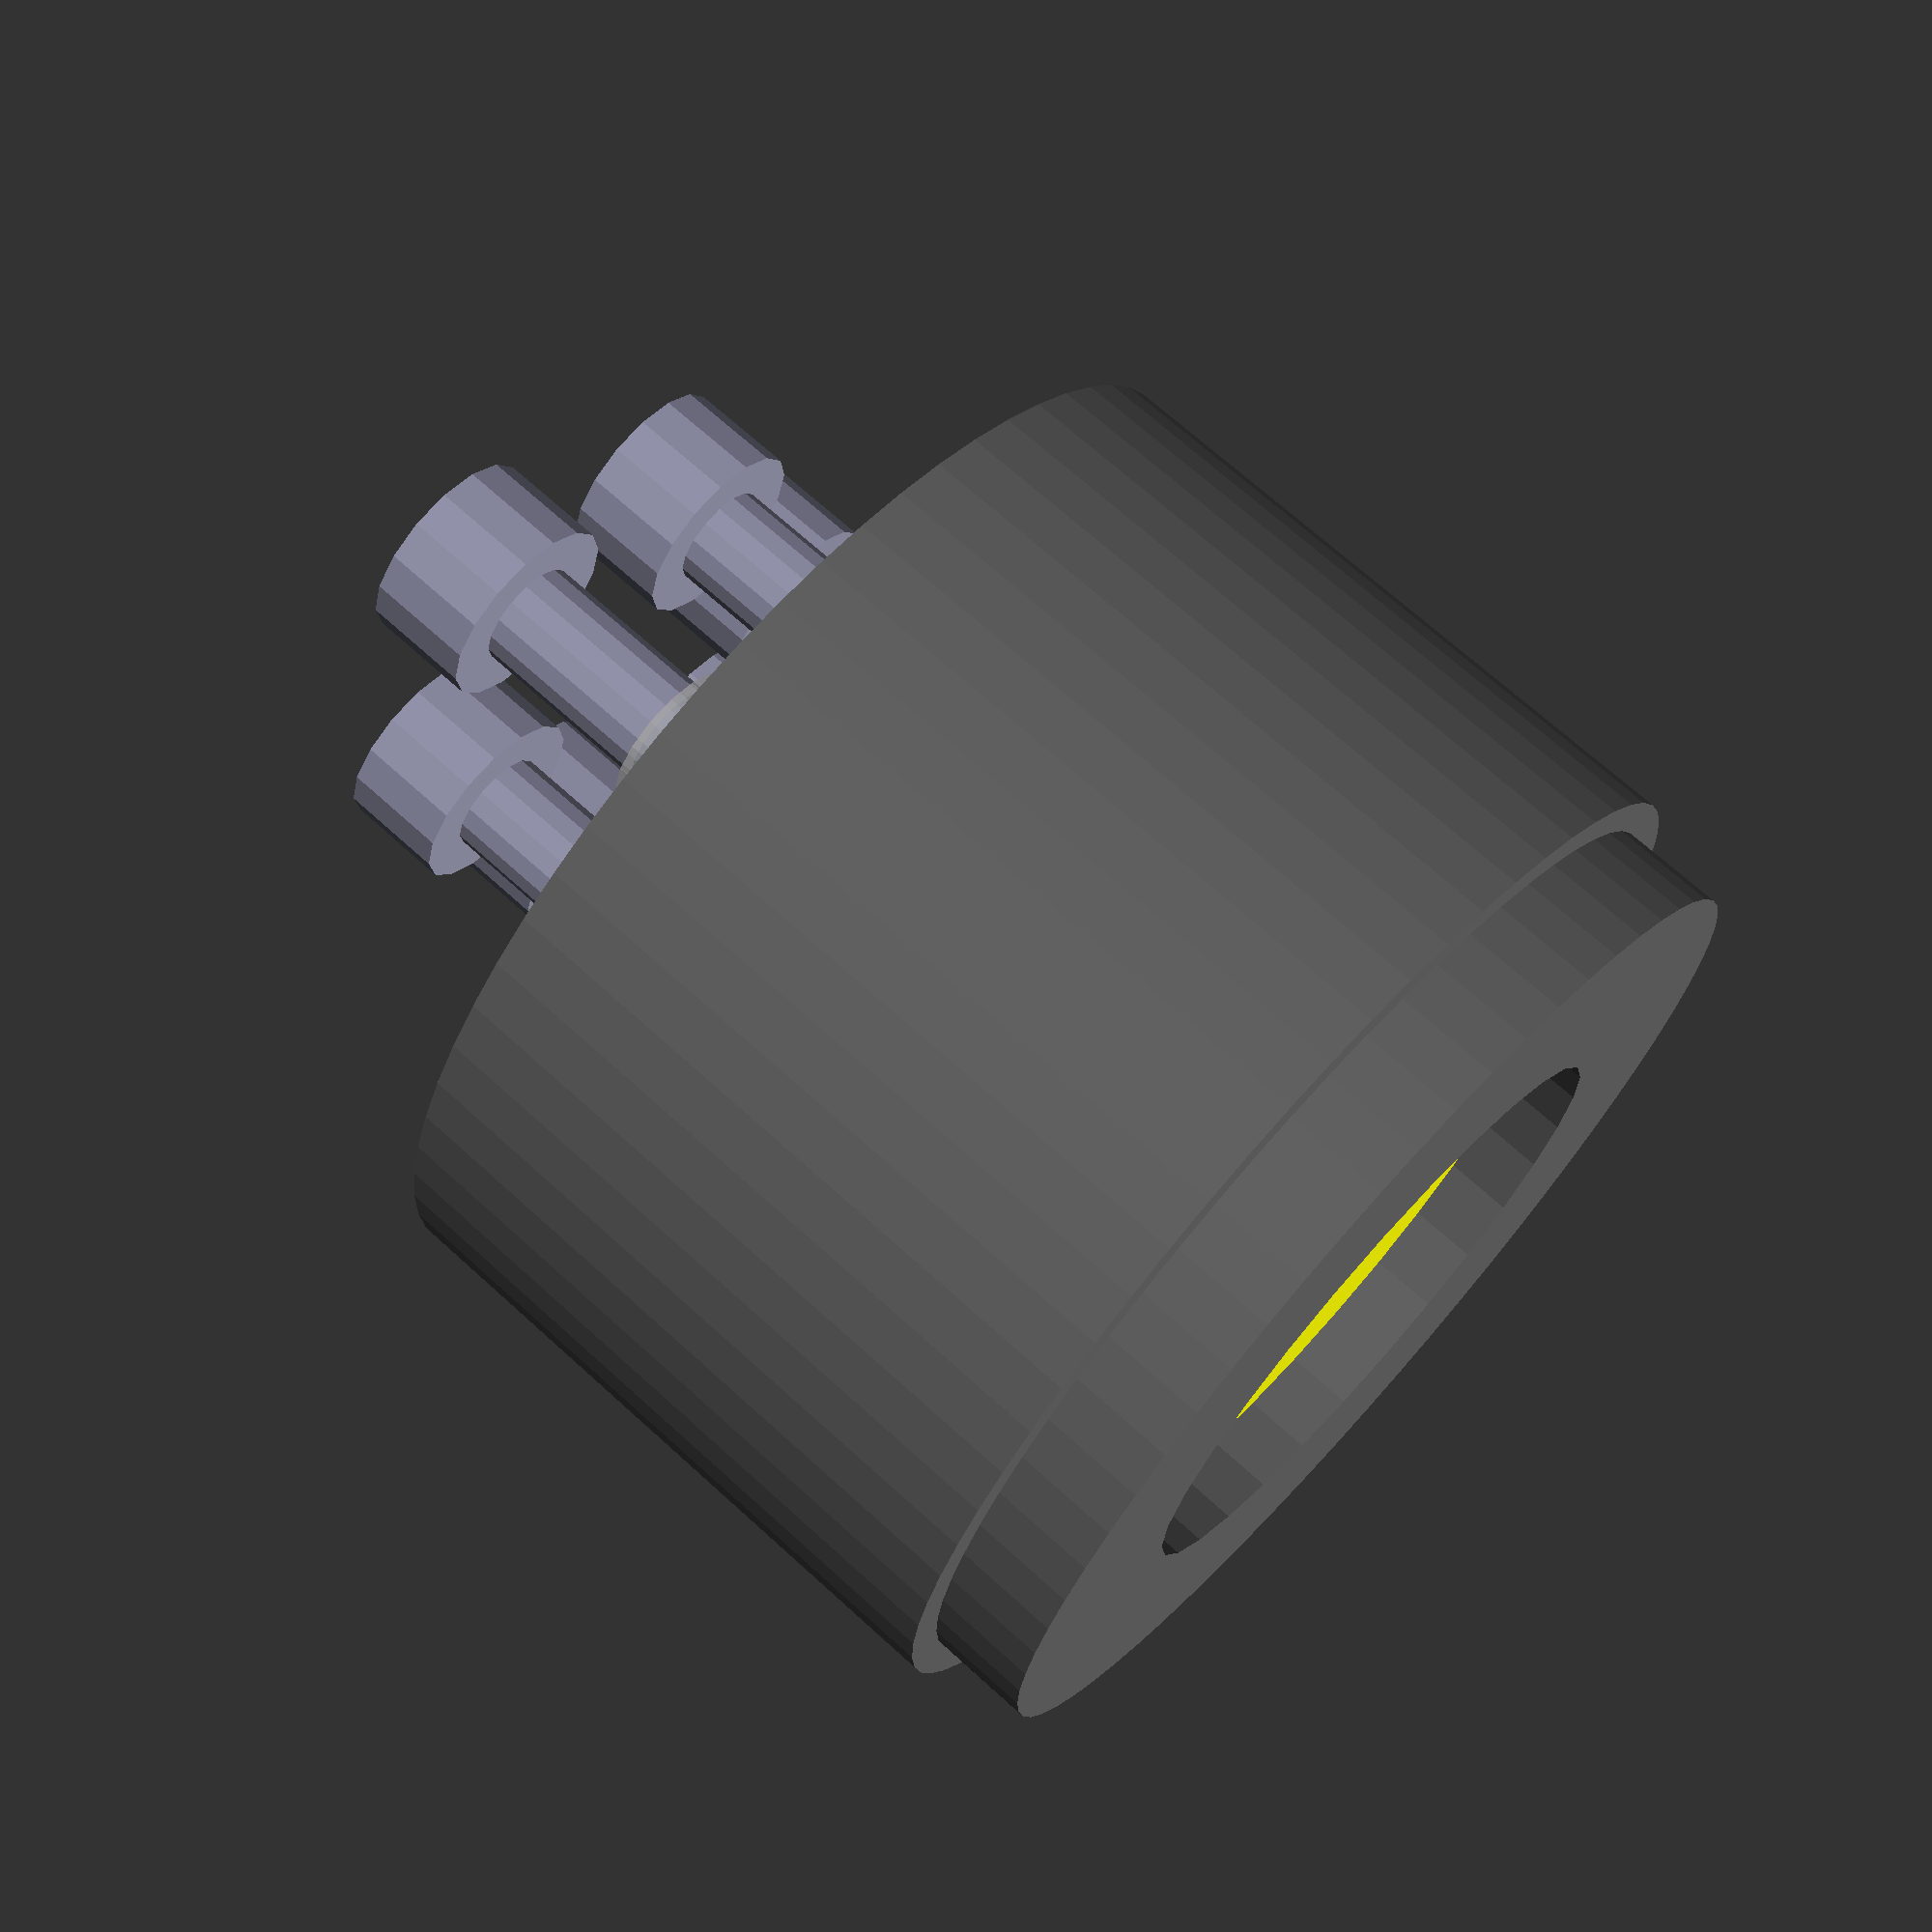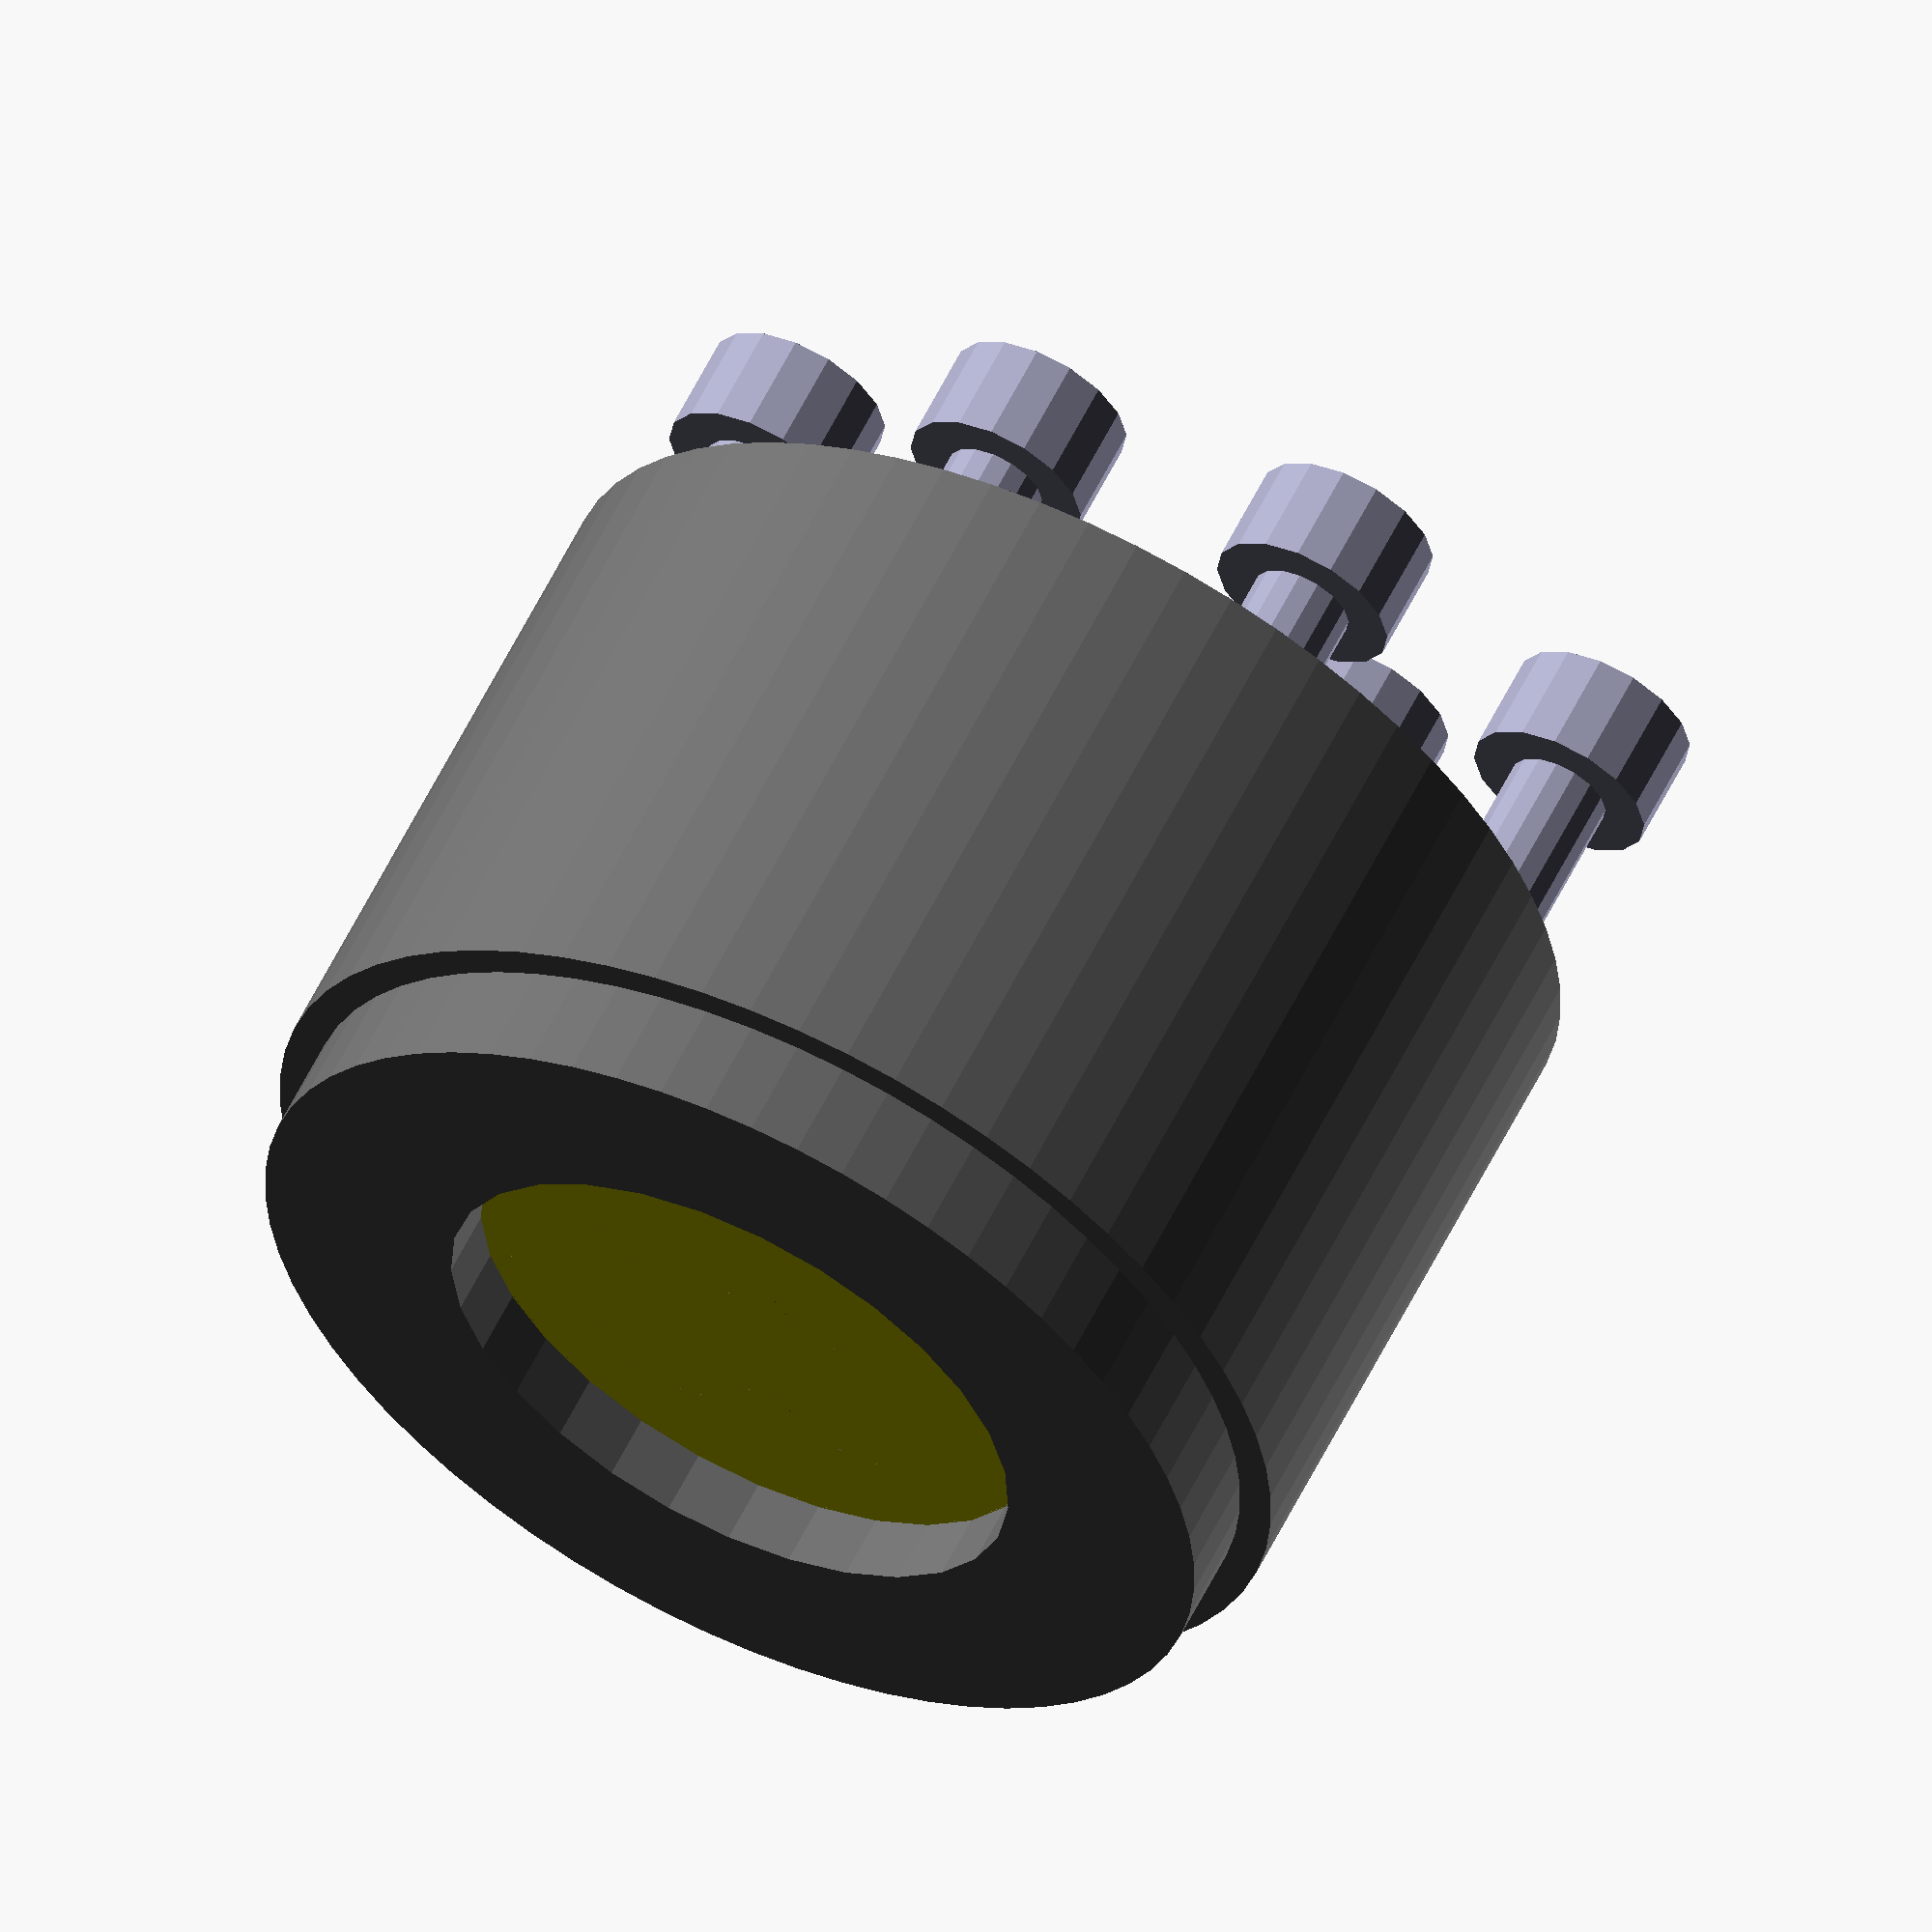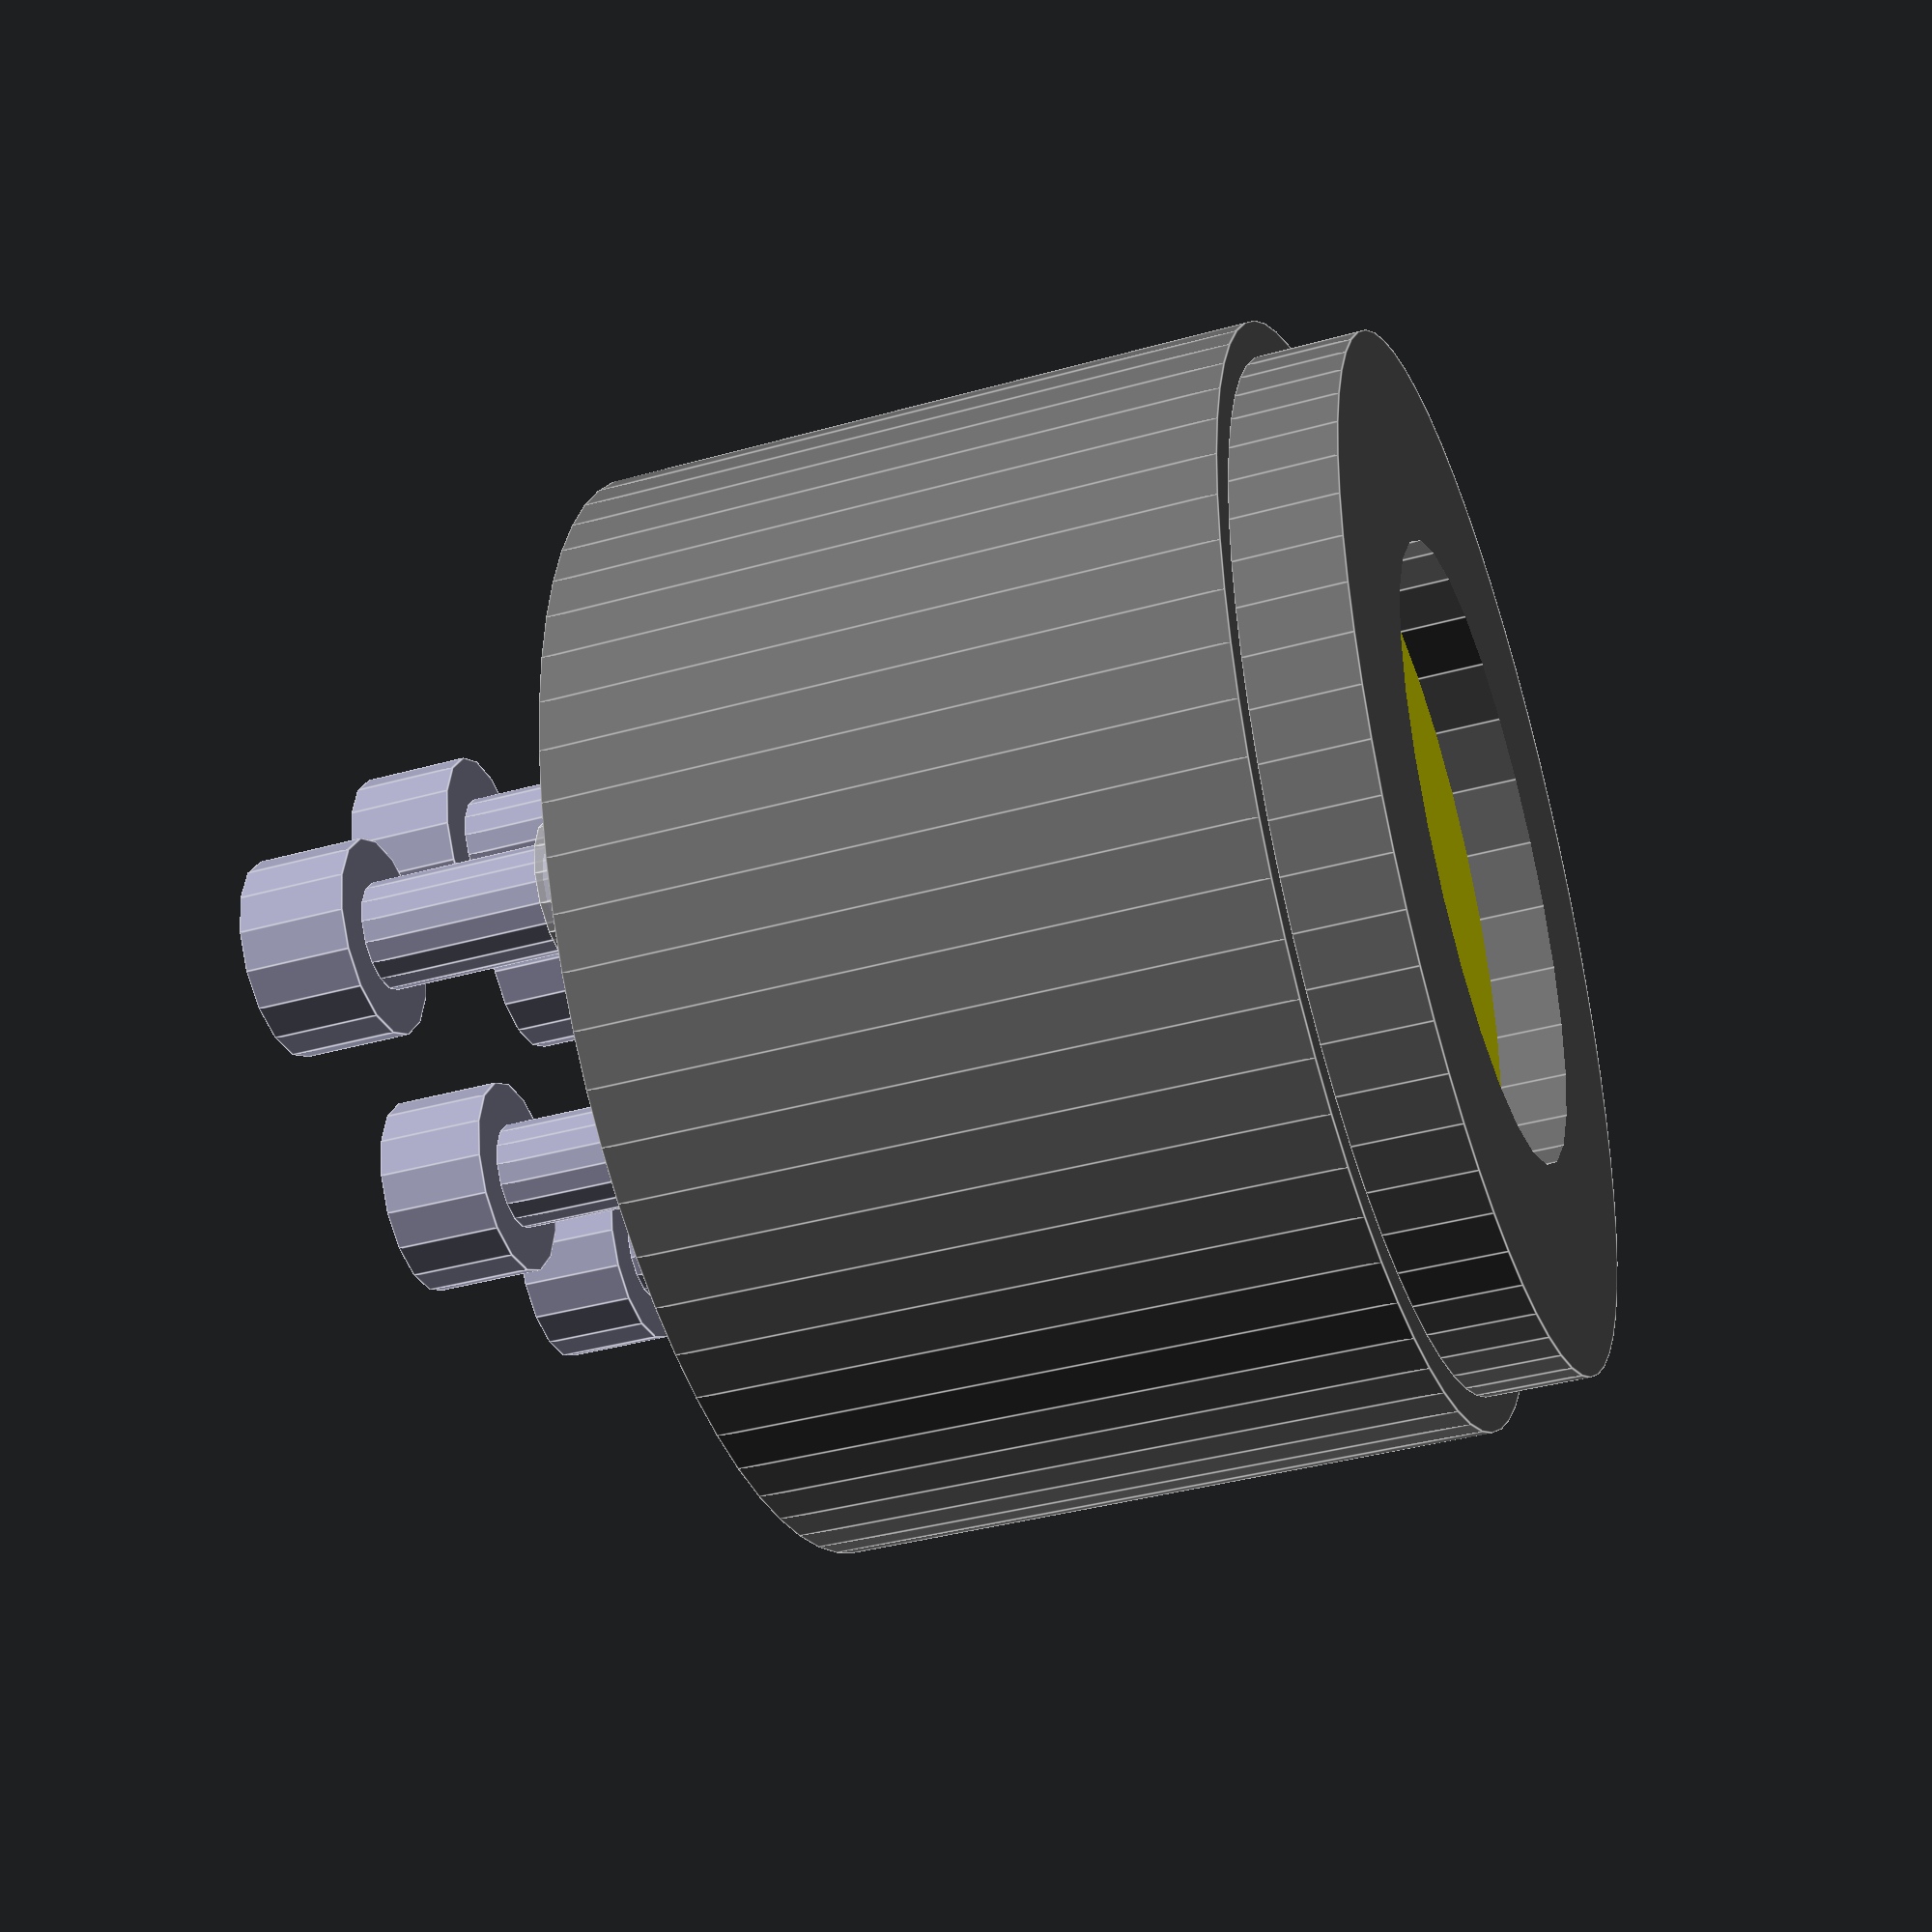
<openscad>


module piezo()
{
  dmetal=20;
  dactive=15;
  dsilver=13.5;

  color([1,1,0])
    cylinder(d=dmetal,h=0.2,$fn=64);
  translate([0,0,0.201])
  color([0.8,0.8,0.6])
    cylinder(d1=dactive,d2=dactive-0.7,h=0.4,$fn=64);
  translate([0,0,0.602])
  color([0.9,0.9,0.9])
    difference()
    {
      cylinder(d=dsilver,h=2e-3,$fn=64); // 2 microns thick coating
      cube([0.3,dactive,1],center=true);
      cube([dactive,0.3,1],center=true);
    }
}

module bendspring(flexh=[5,15,5],flexx=3,ds=4.2,junction=1,fn=16)
{
  flexa=atan(flexx/flexh[1]);
  union()
  {
    cylinder(d=ds,h=flexh[0],$fn=fn);
    translate([0,0,flexh[0]])
    {
      if(junction)
        sphere(d=ds,$fn=fn);
      rotate([0,flexa,0])
        cylinder(d=ds,h=flexh[1]/cos(flexa),$fn=fn);
      translate([flexx,0,flexh[1]])
      {
        cylinder(d=ds,h=flexh[2],$fn=fn);
        if(junction)
          sphere(d=ds,$fn=fn);
      }
    }
  }
}

module springs(flexh=[5,15,5],flexx=3,ds=4.2,junction=1,fn=16)
{
  r0=4;
  for(i=[0:3])
  rotate([0,0,i*90+45])
  translate([r0,0,0.7])
    bendspring(flexh=flexh,flexx=flexx,ds=ds,junction=junction,fn=fn);
  r1=10;
  for(i=[0:1])
  rotate([0,0,i*180])
  translate([r1,0,0.7])
    bendspring(flexh=flexh,flexx=flexx,ds=ds,junction=junction,fn=fn);
}


module bolts()
{
  r0=7;
  color([0.6,0.6,0.7])
  for(i=[0:3])
  rotate([0,0,i*90+45])
    translate([r0,0,26])
    {
        // head
        cylinder(d=5.5,h=3,$fn=16);
        // rod
        rotate([180,0,0])
          cylinder(d=3,h=10,$fn=16);
    }
 
  r1=13;
  color([0.6,0.6,0.7])
  for(i=[0:1])
  rotate([0,0,i*180])
    translate([r1,0,26])
    {
        // head
        cylinder(d=5.5,h=3,$fn=16);
        // rod
        rotate([180,0,0])
          cylinder(d=3,h=10,$fn=16);
    }

}

module front()
{
  hc=3;
  in=1;
  douter=30;
  dinsert=20.5;
  dopen=18;
  color([0.4,0.4,0.4])
  translate([0,0,-hc/2+in])
    difference()
    {
      //cube([30,30,hc],center=true);
      cylinder(d=douter,h=hc,center=true,$fn=64);
      // insertion hole
      translate([0,0,hc/2-in/2])
        cylinder(d=dinsert,h=in+0.1,center=true);
      // aperture hole
      cylinder(d=dopen,h=hc+0.1,center=true);
      translate([0,0,-0.25])
        springs(flexh=[5,10,5],flexx=3,ds=5,junction=1,fn=16);
    }
}

module middle()
{
  color([0.4,0.4,0.4])
  difference()
  {
    translate([0,0,1])
    cylinder(d=32,h=19,$fn=64);
    springs(flexh=[5,10,5],flexx=3,ds=5,junction=1,fn=16);
  }    
}


piezo();
%springs(flexh=[5,10,5],flexx=3,ds=4.2,junction=1,fn=16);
bolts();

middle();
front();


</openscad>
<views>
elev=290.0 azim=287.0 roll=132.2 proj=p view=wireframe
elev=300.4 azim=2.9 roll=206.2 proj=o view=solid
elev=218.9 azim=201.8 roll=70.7 proj=p view=edges
</views>
